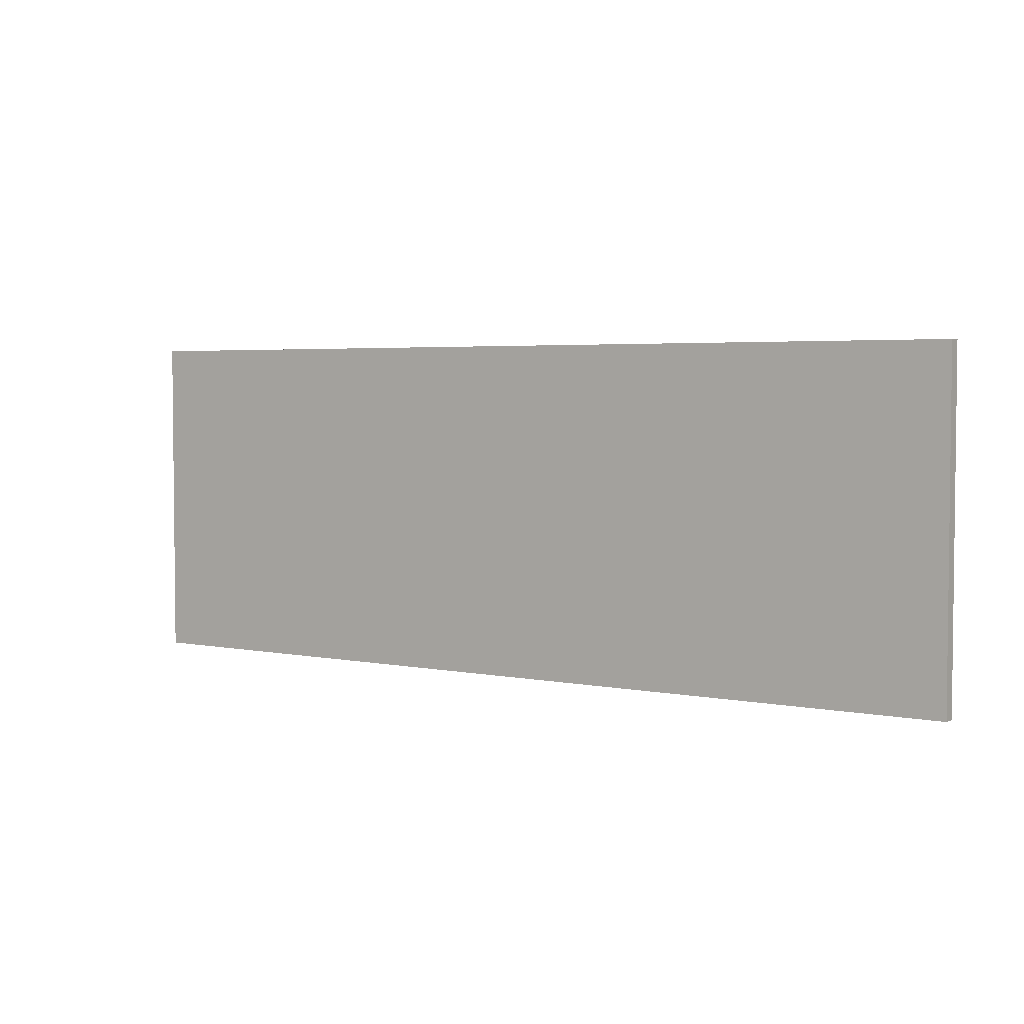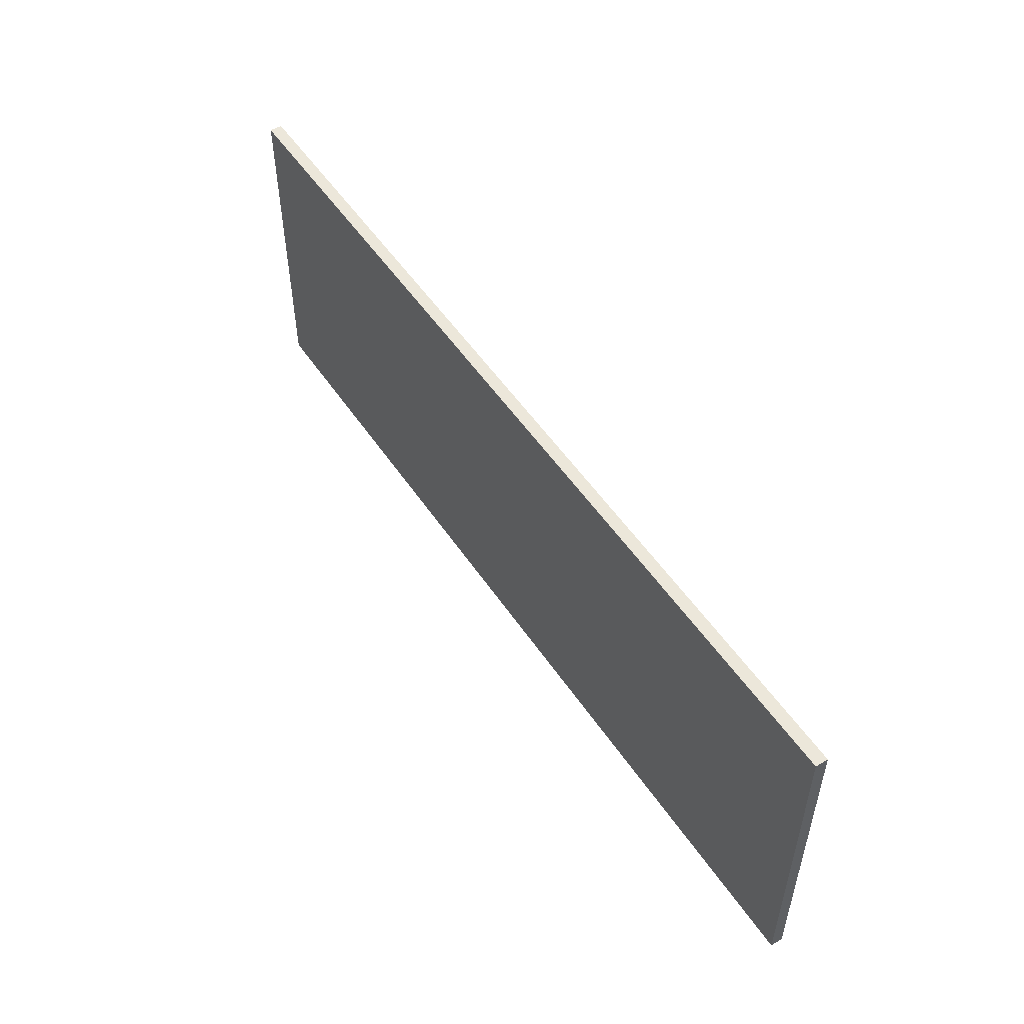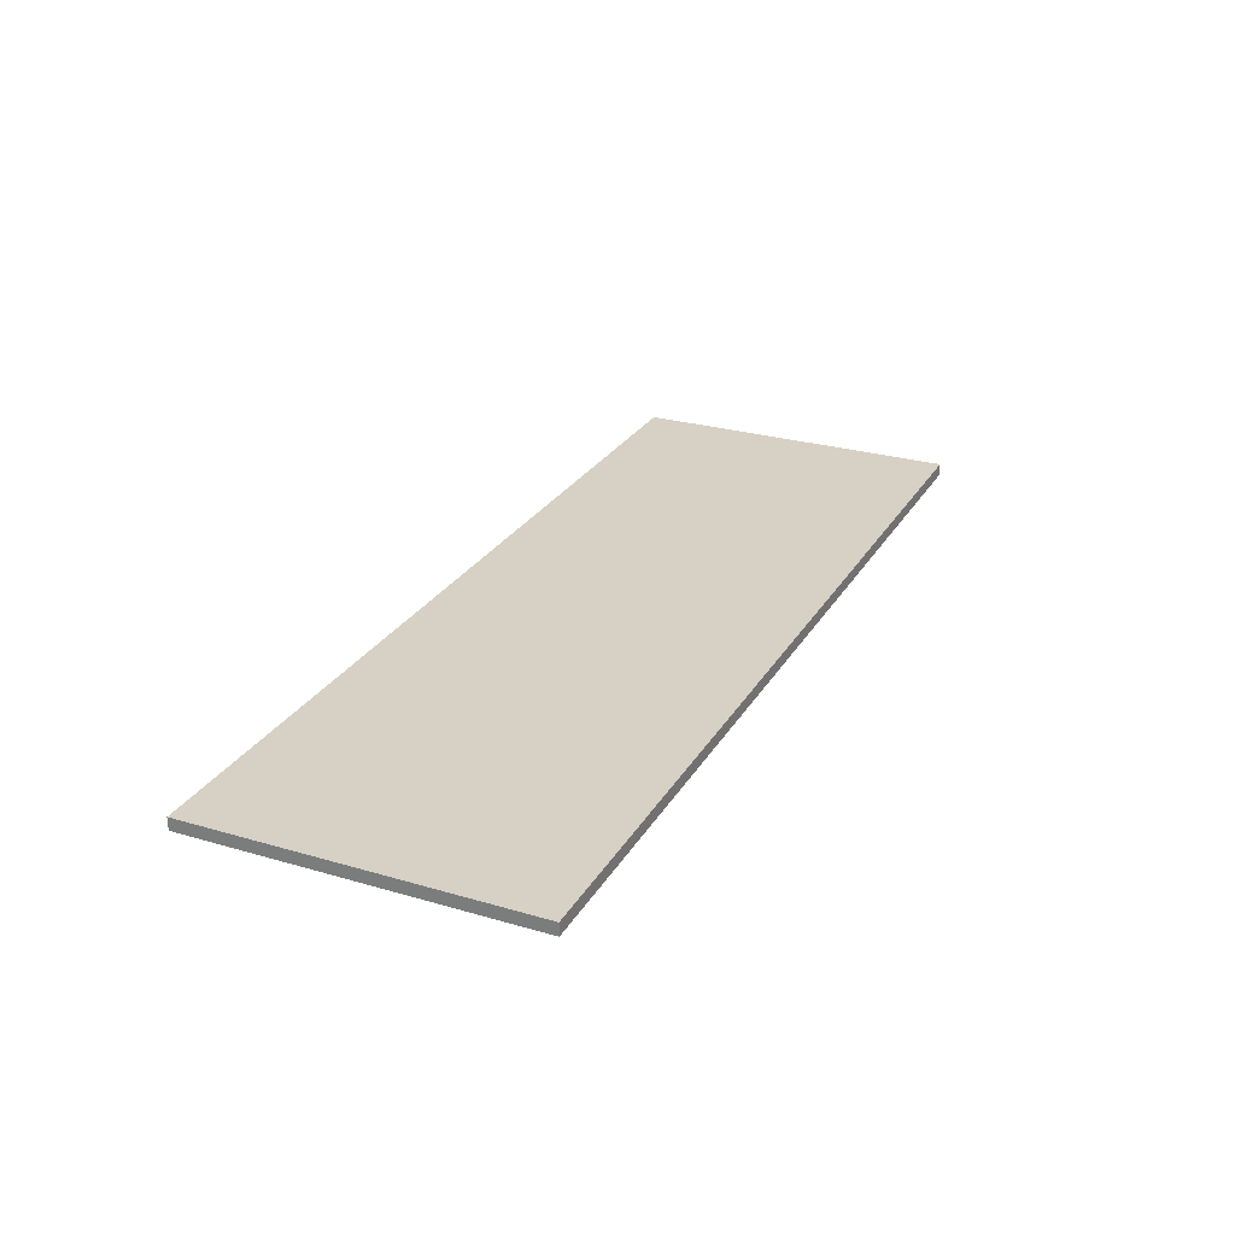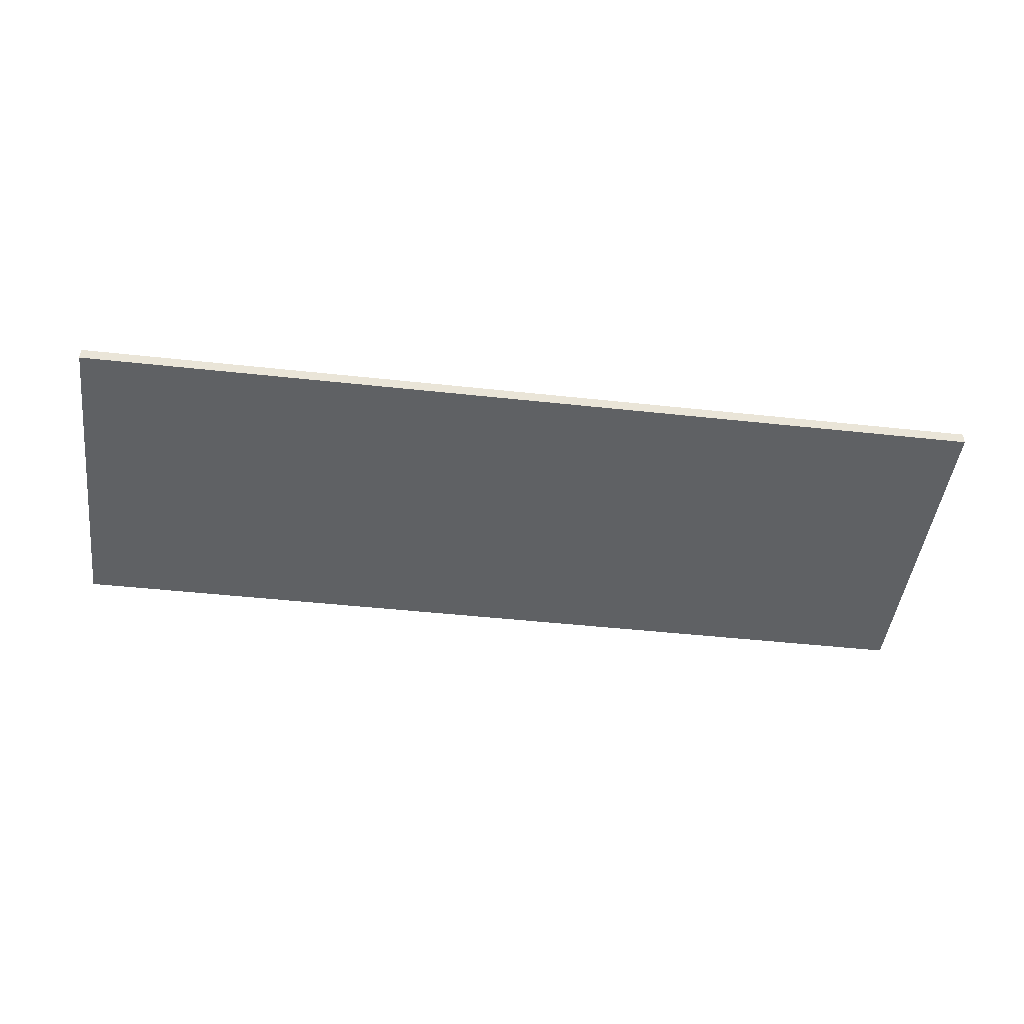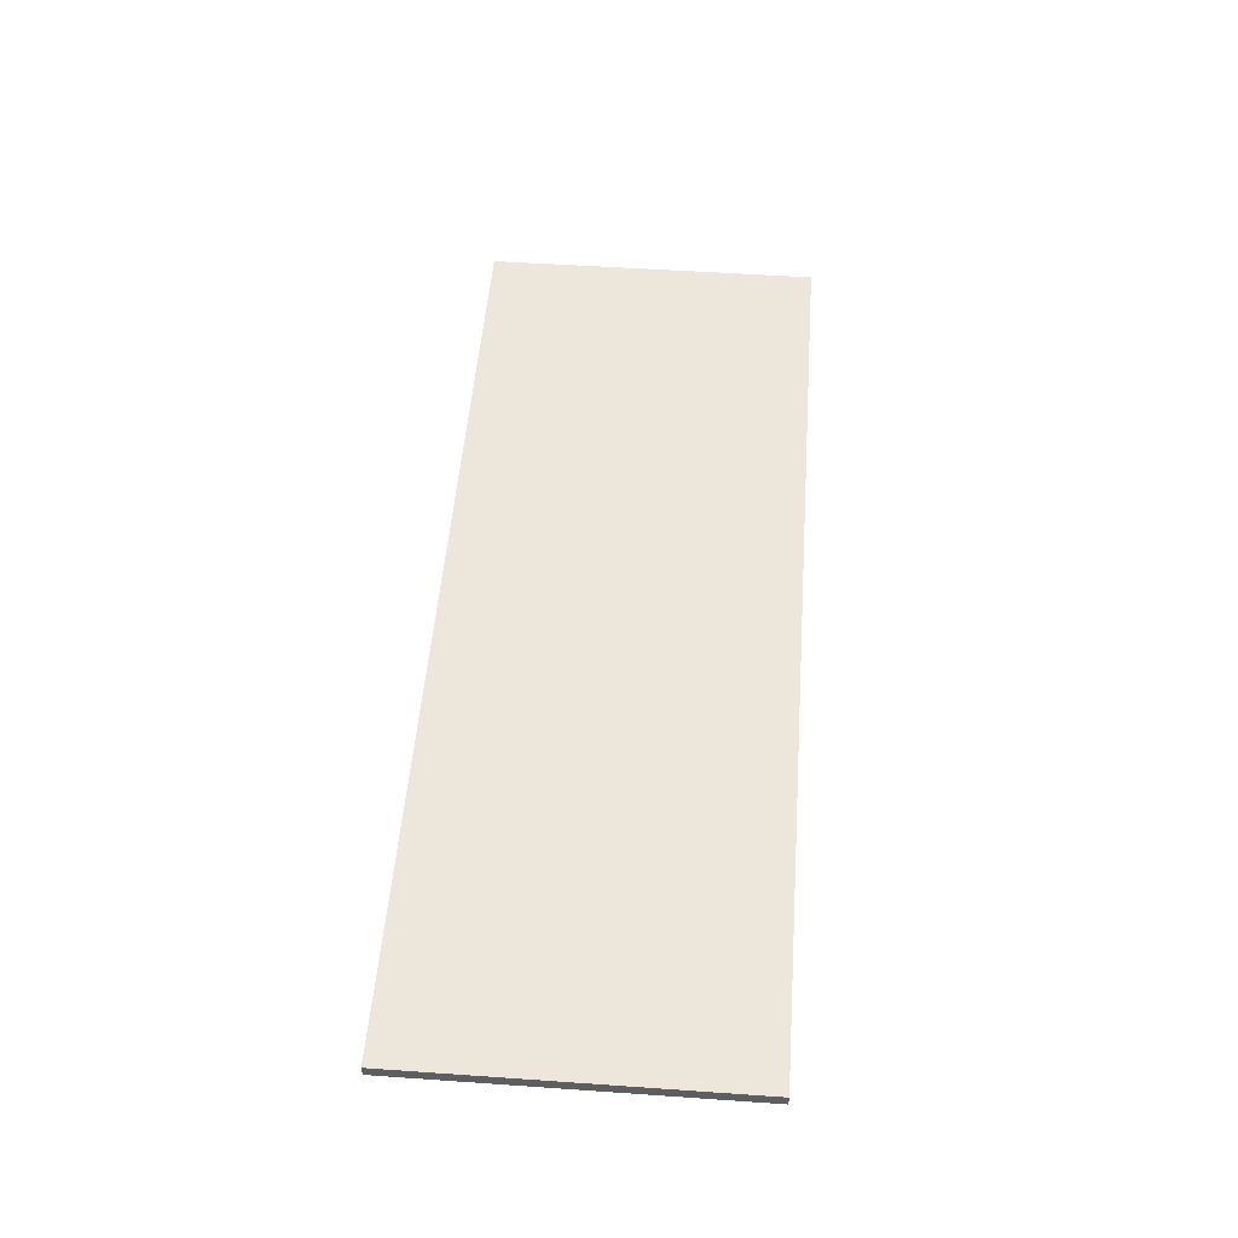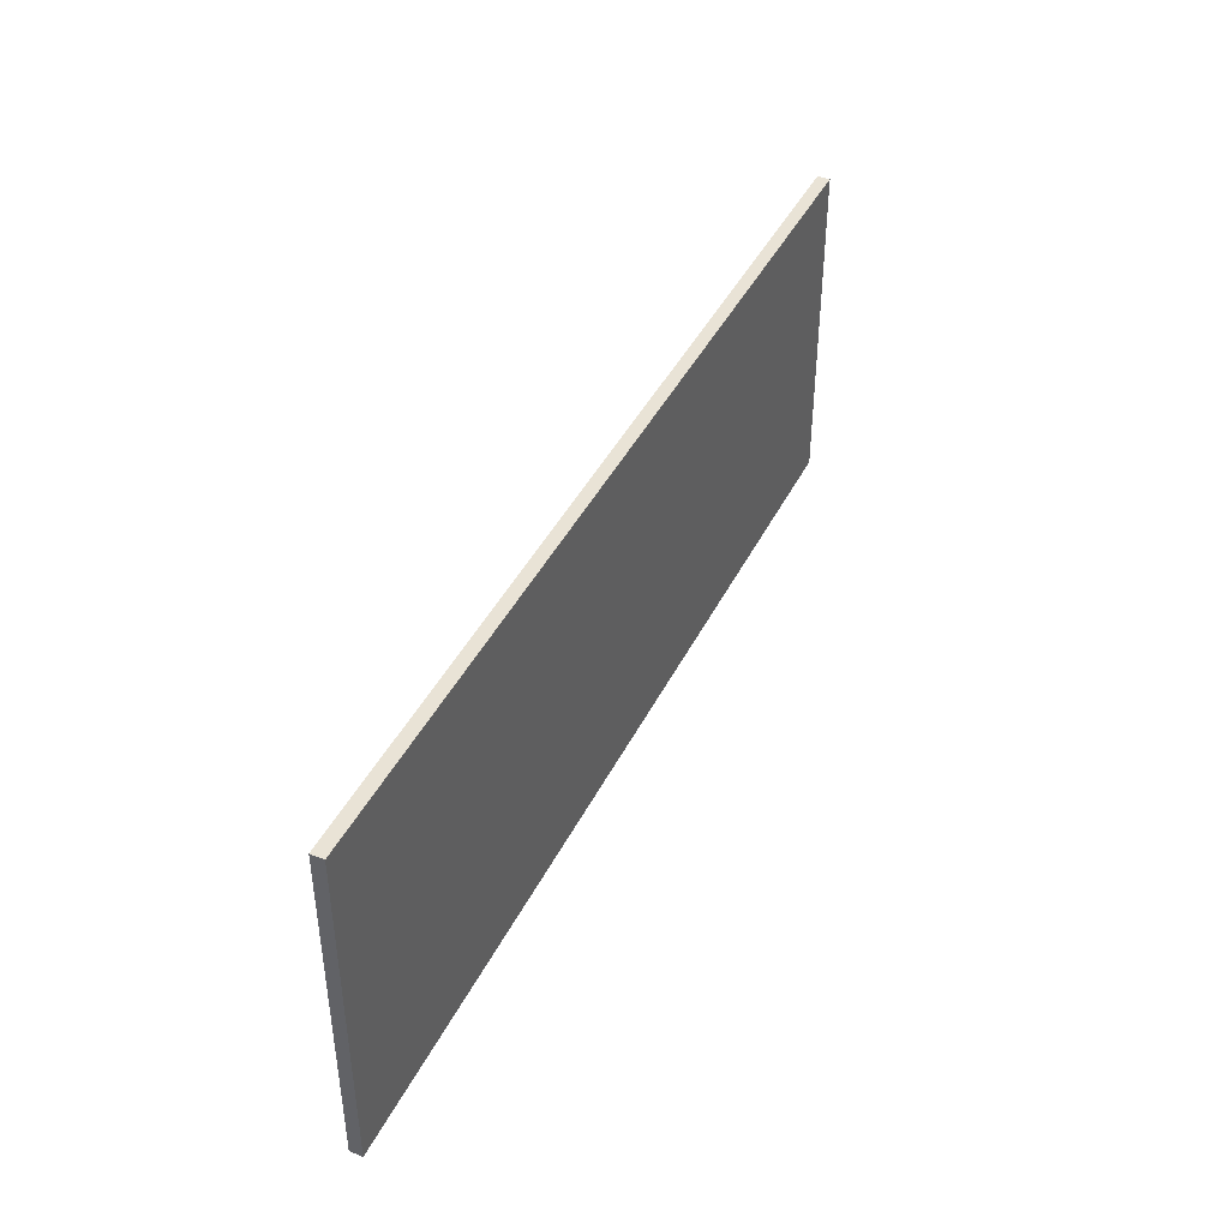
<metadata>
{"format":"obj","ext":"obj","renderer":"f3d","projection":"perspective","resolution":1024,"background":"white","views":[{"elev":3.7,"azim":-145.8,"up":"+Z"},{"elev":52.0,"azim":-122.9,"up":"+Z"},{"elev":26.7,"azim":114.6,"up":"+Y"},{"elev":-46.3,"azim":-7.1,"up":"+Y"},{"elev":51.9,"azim":-85.7,"up":"+Y"},{"elev":42.1,"azim":-65.2,"up":"+Z"}]}
</metadata>
<code>
o Shelf4/Shelf/mesh4/mesh4-geometry#mesh4-geometry
v -0.649 -0.3622 -0.2577
v 0.6891 -0.38 -0.2577
v -0.649 -0.38 -0.2577
v 0.6891 -0.3622 -0.2577
v -0.649 -0.38 0.2241
v 0.6891 -0.3622 0.2241
v 0.6891 -0.38 0.2241
v -0.649 -0.3622 0.2241
f 1 2 3
f 2 1 4
f 3 2 1
f 4 1 2
f 2 5 3
f 3 5 2
f 5 1 3
f 3 1 5
f 1 6 4
f 4 6 1
f 6 2 4
f 4 2 6
f 5 2 7
f 7 2 5
f 1 5 8
f 8 5 1
f 6 1 8
f 8 1 6
f 2 6 7
f 7 6 2
f 6 5 7
f 7 5 6
f 5 6 8
f 8 6 5

</code>
